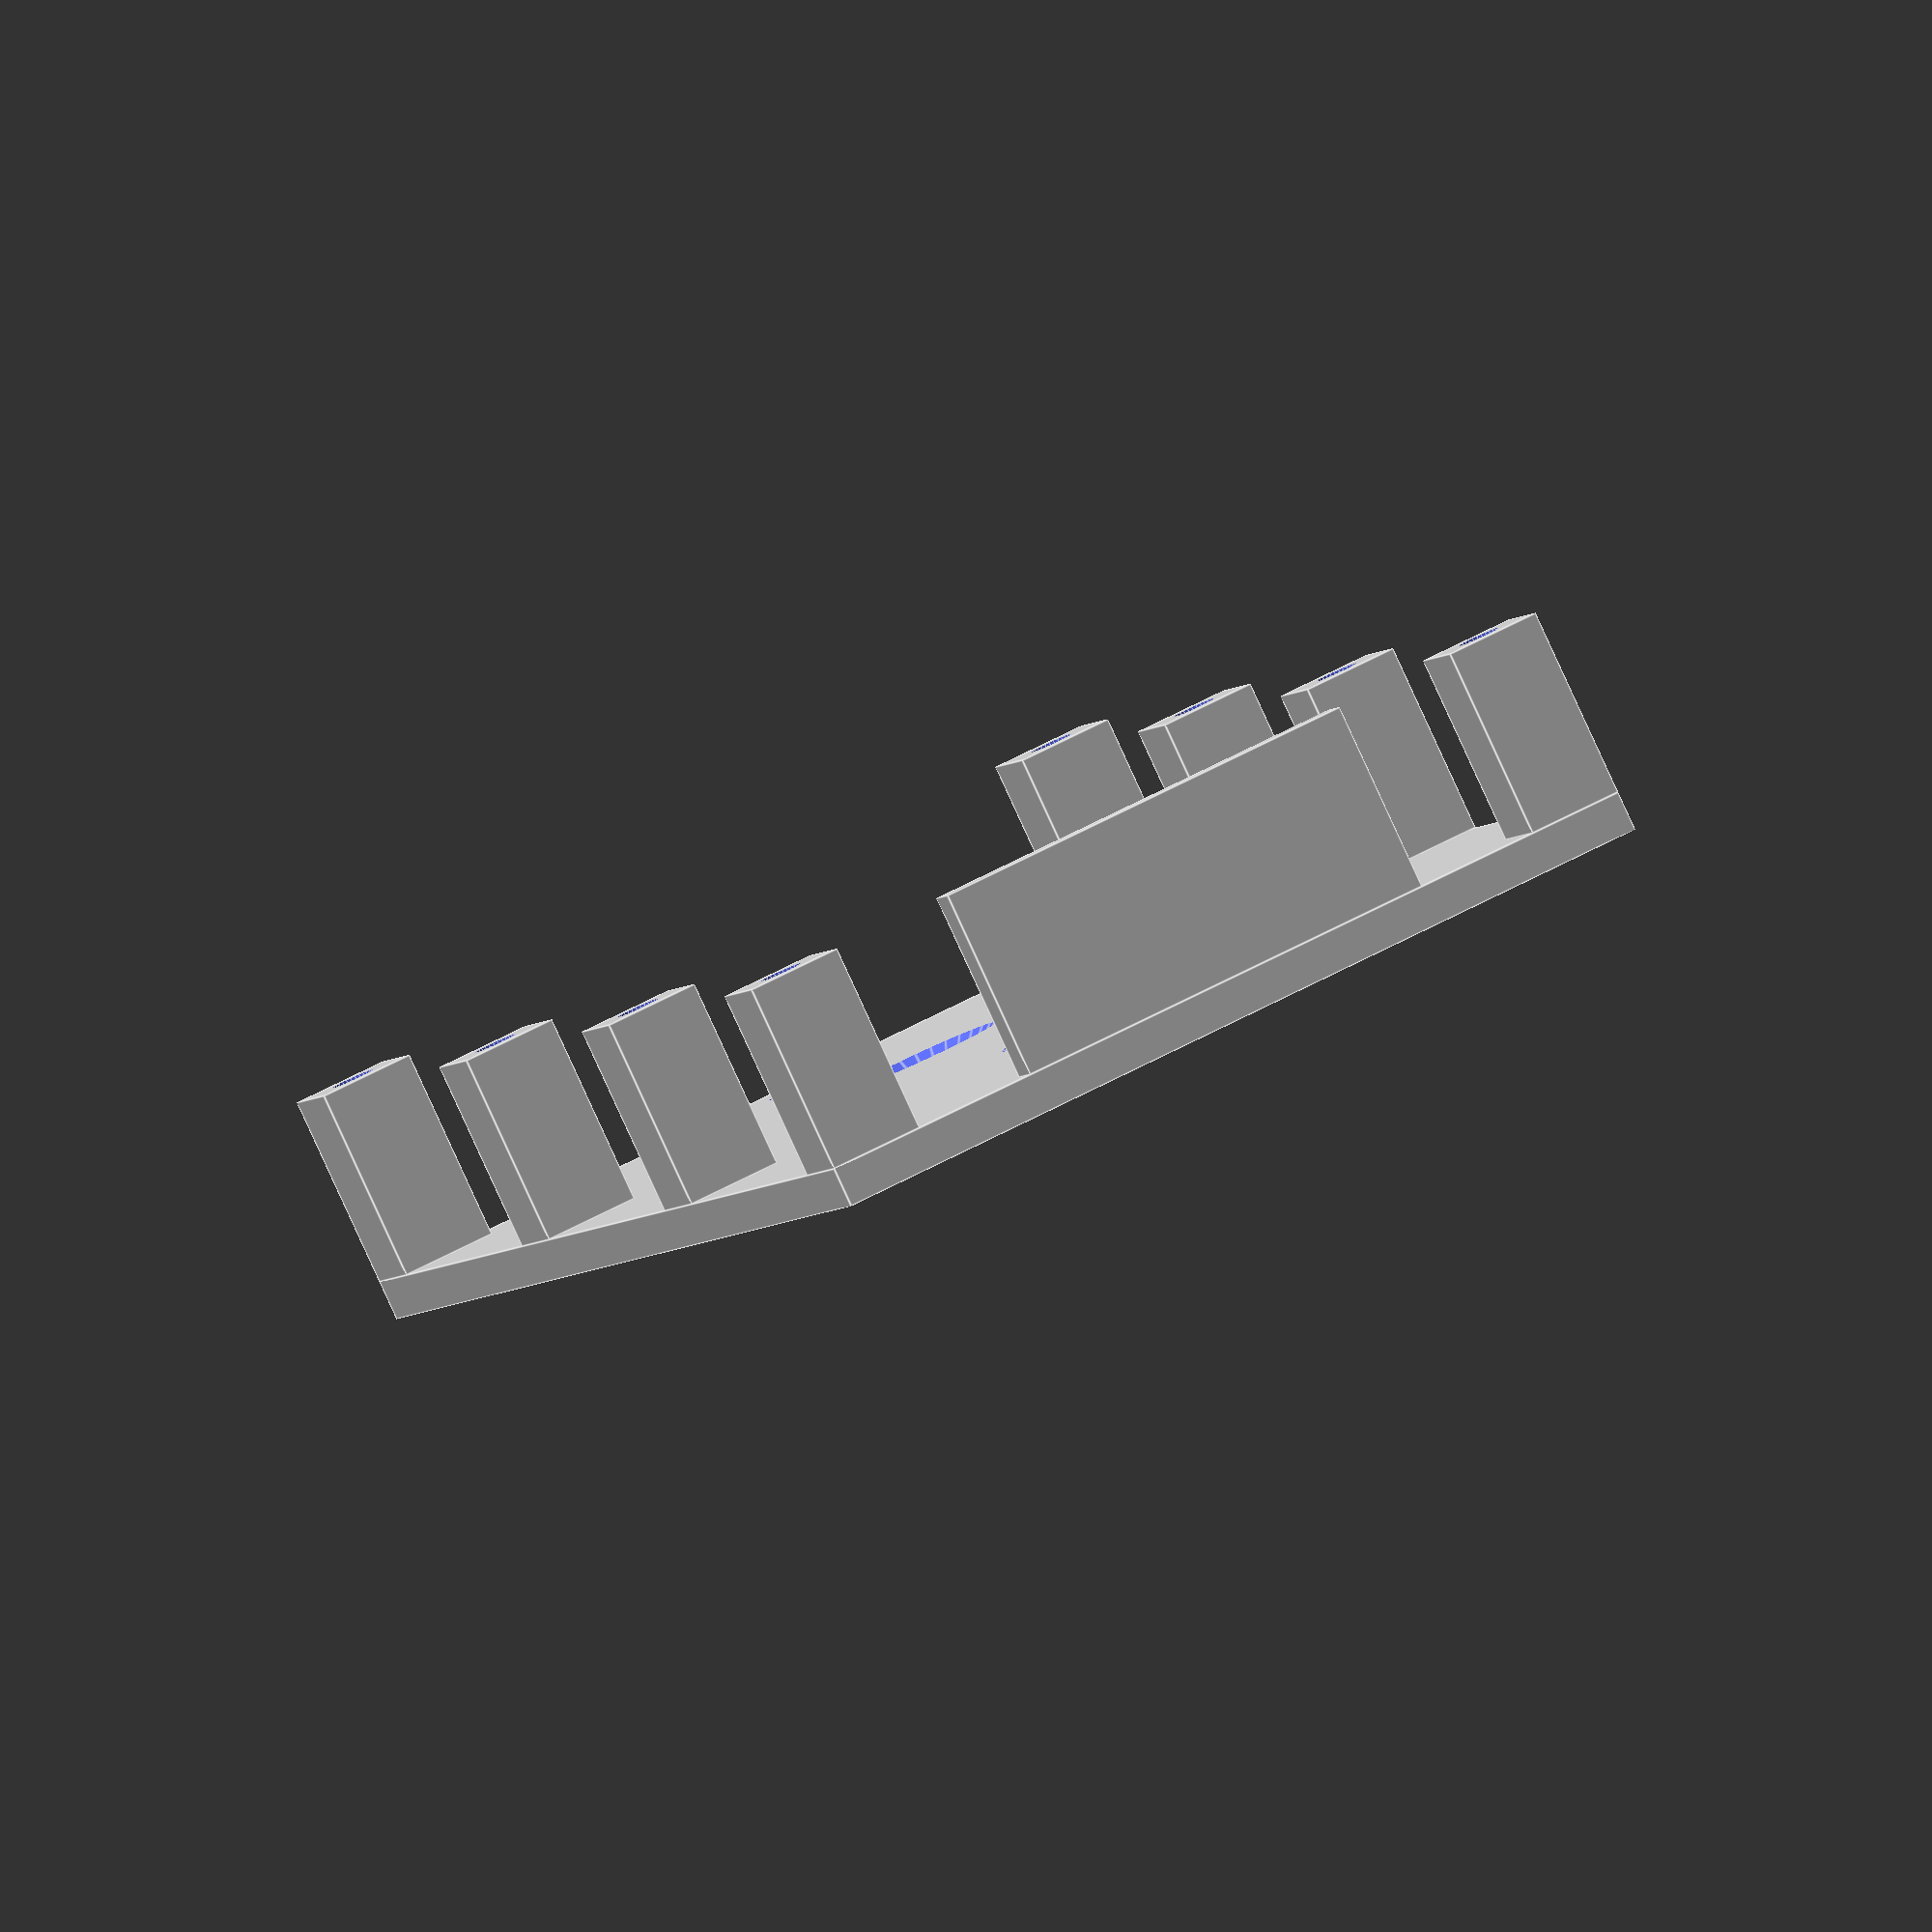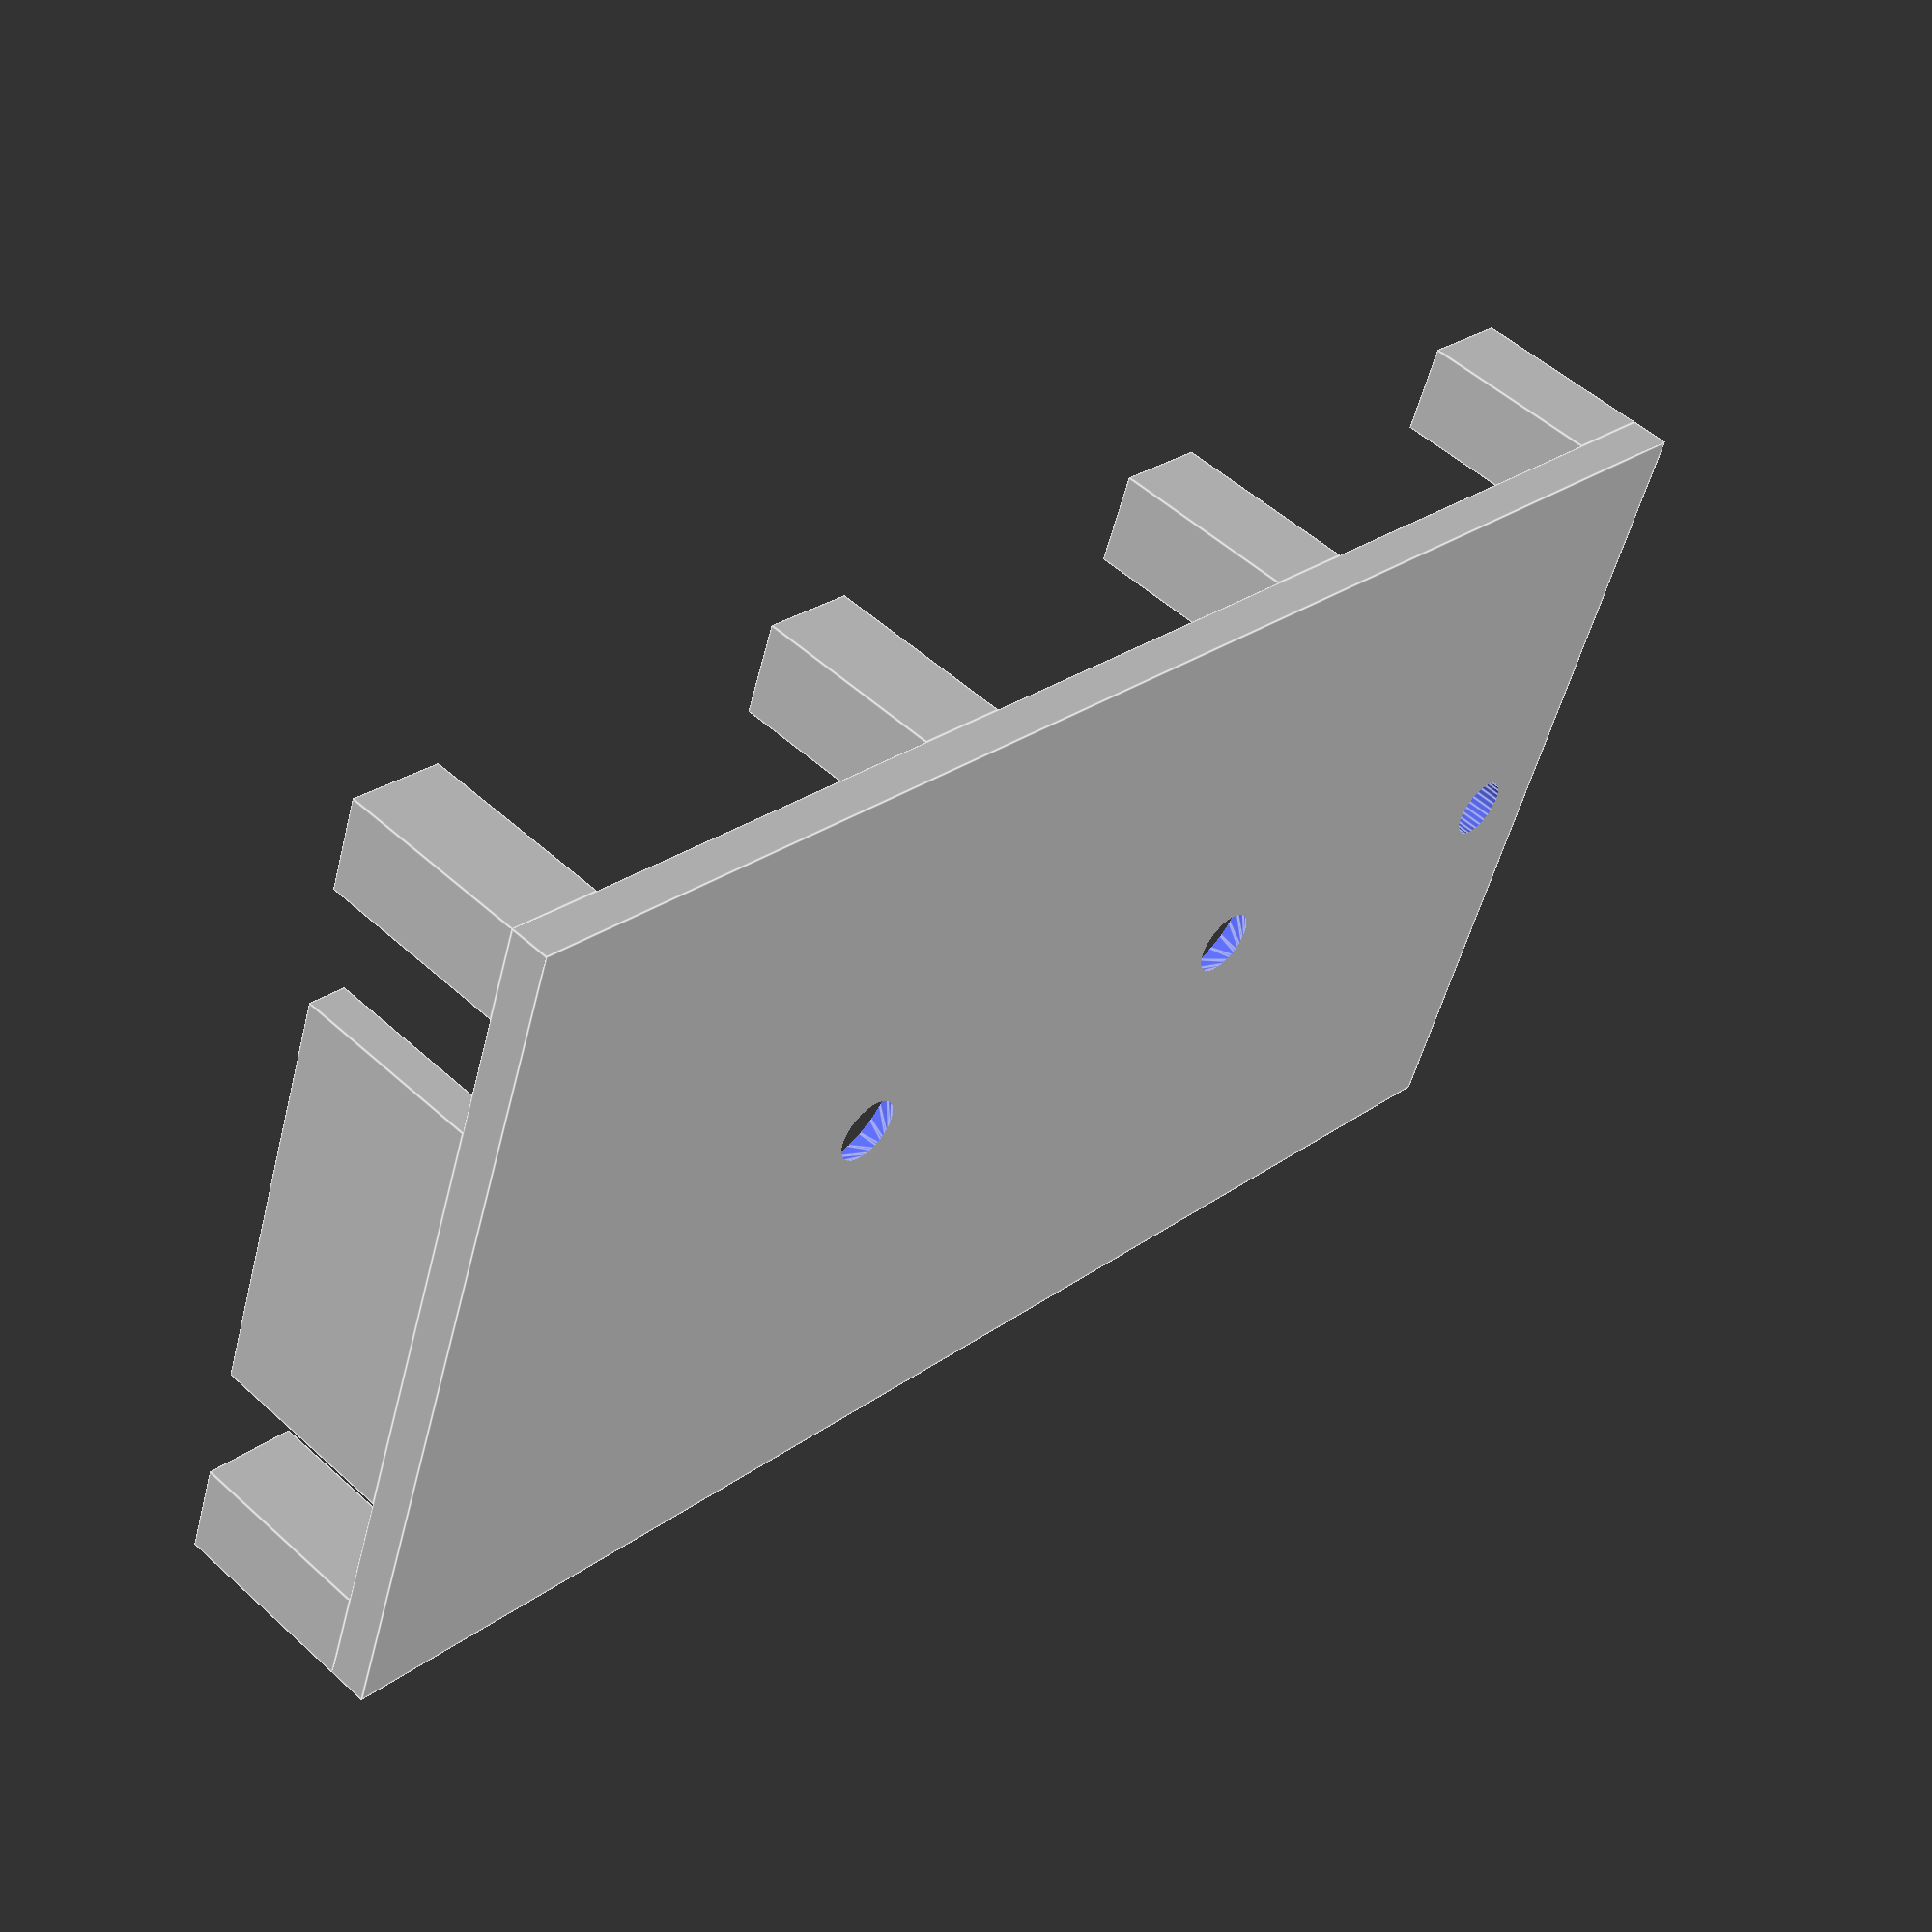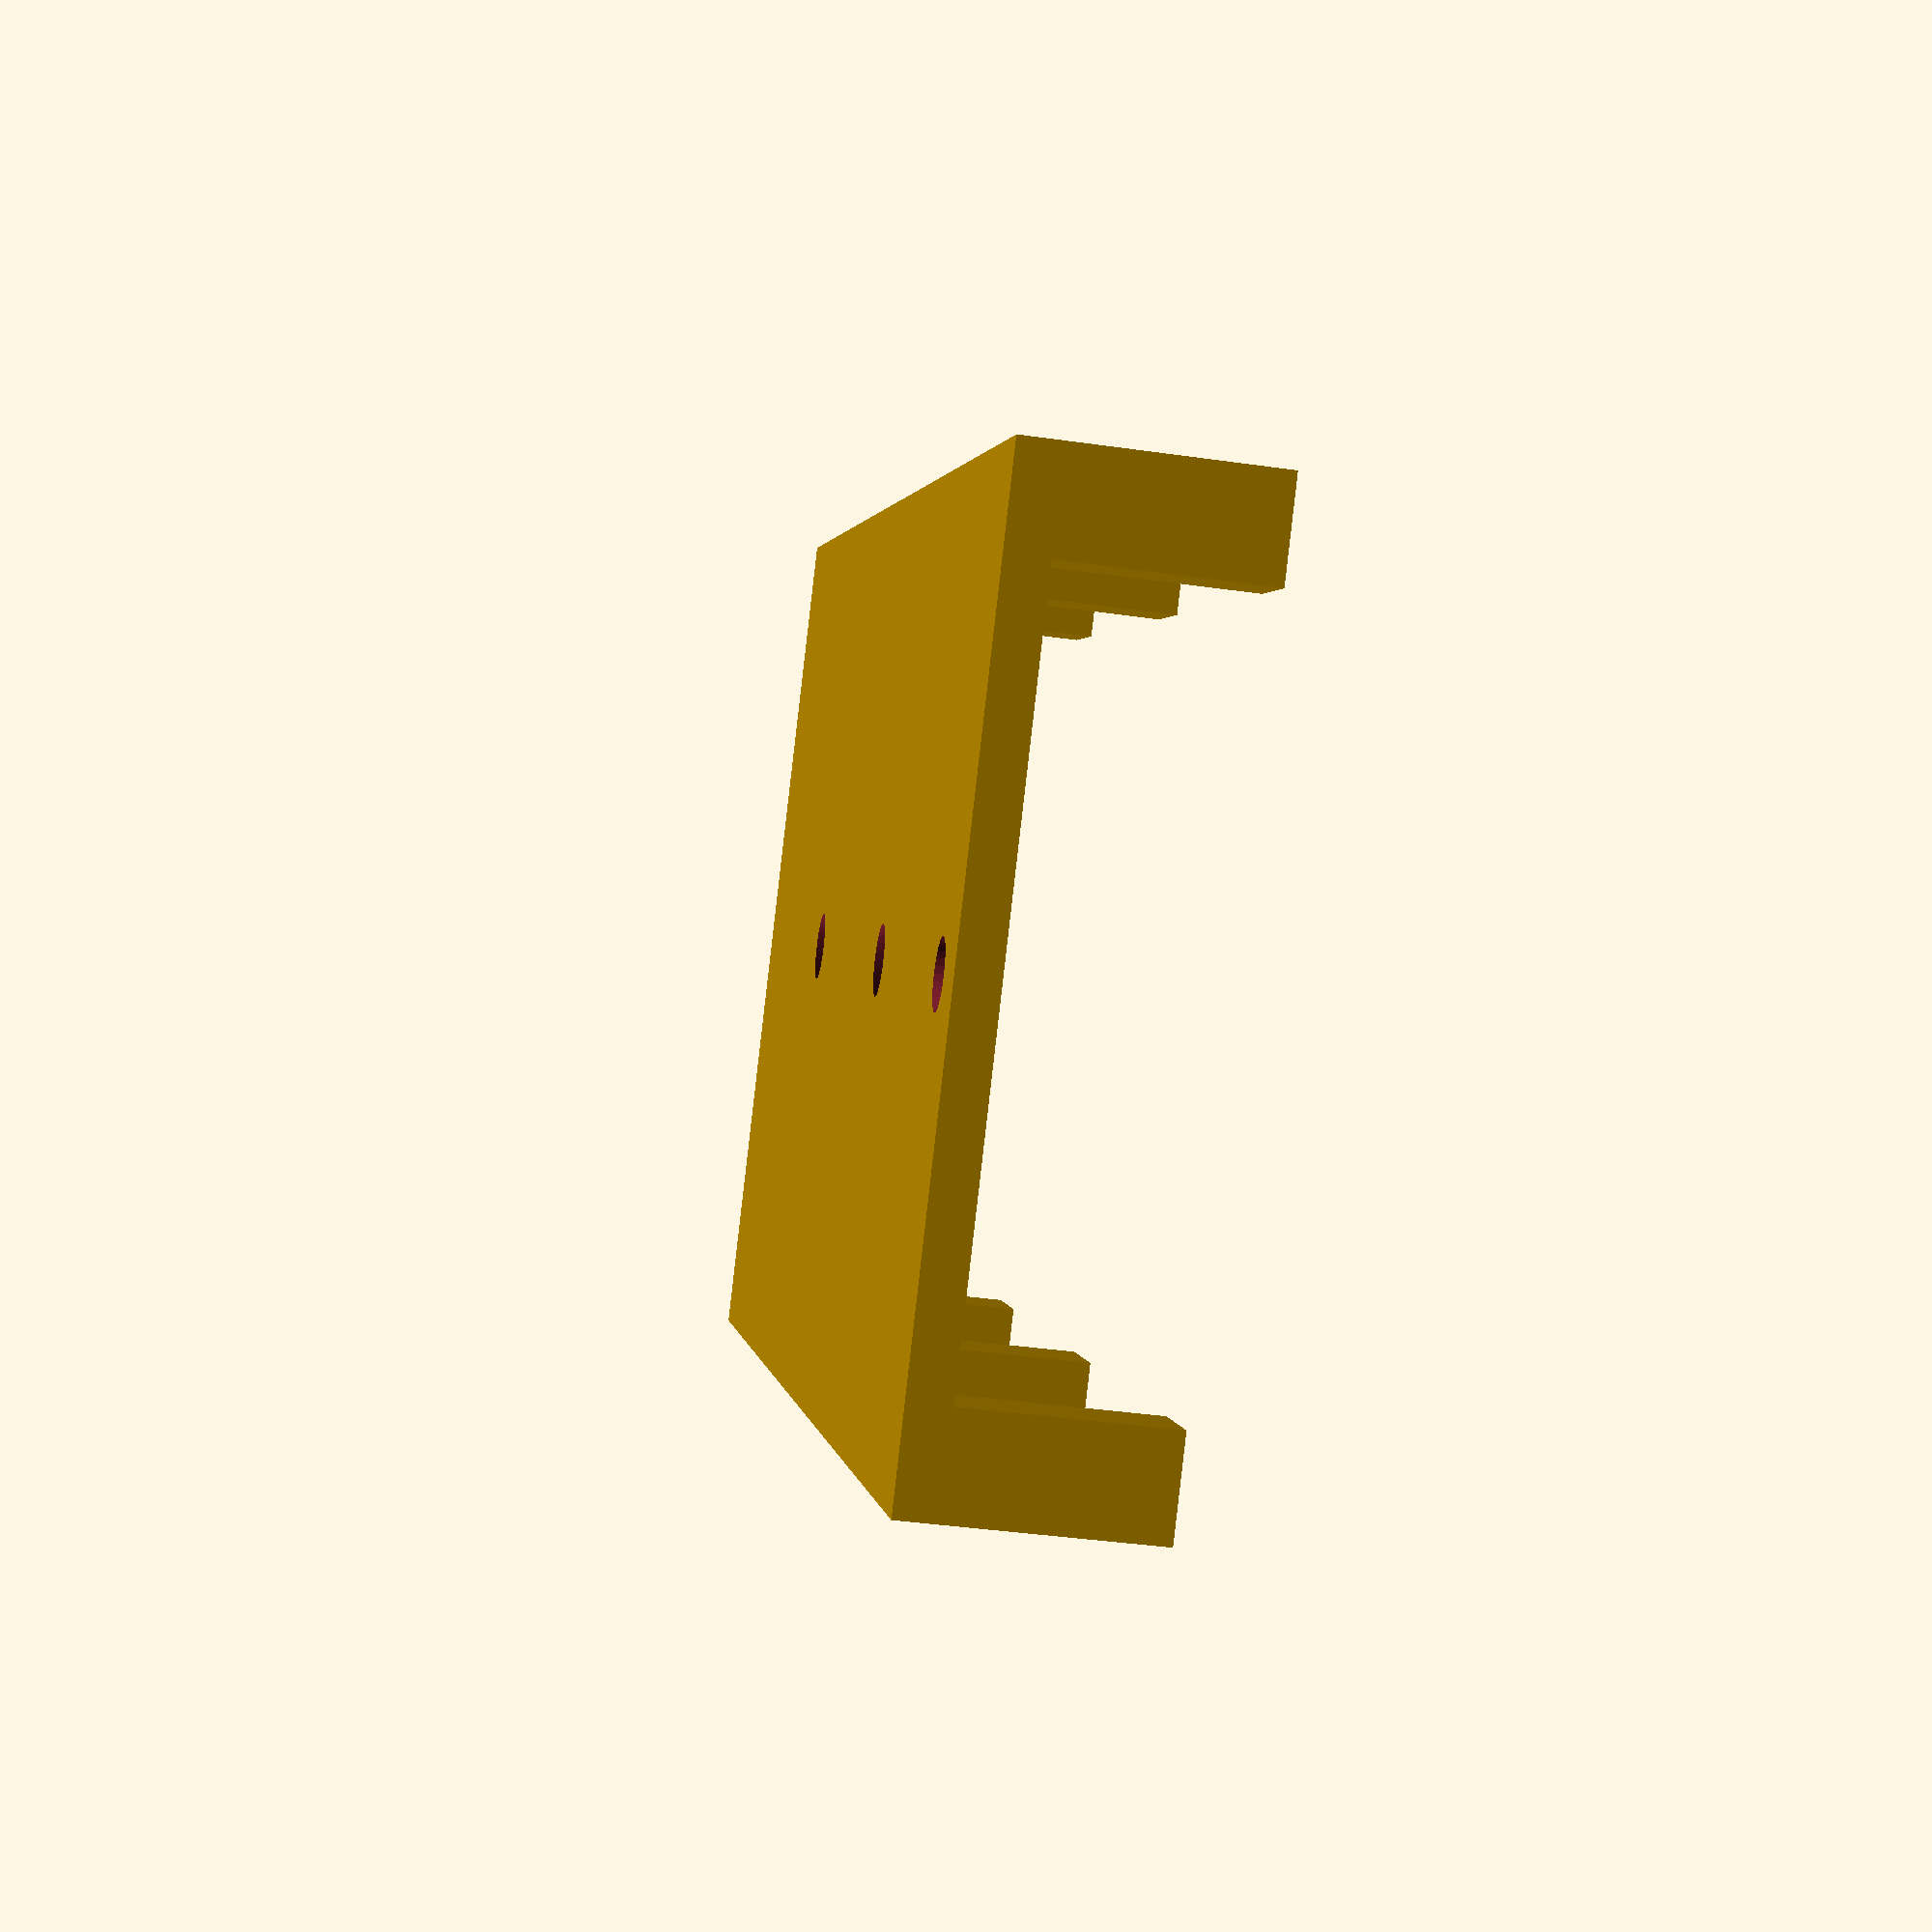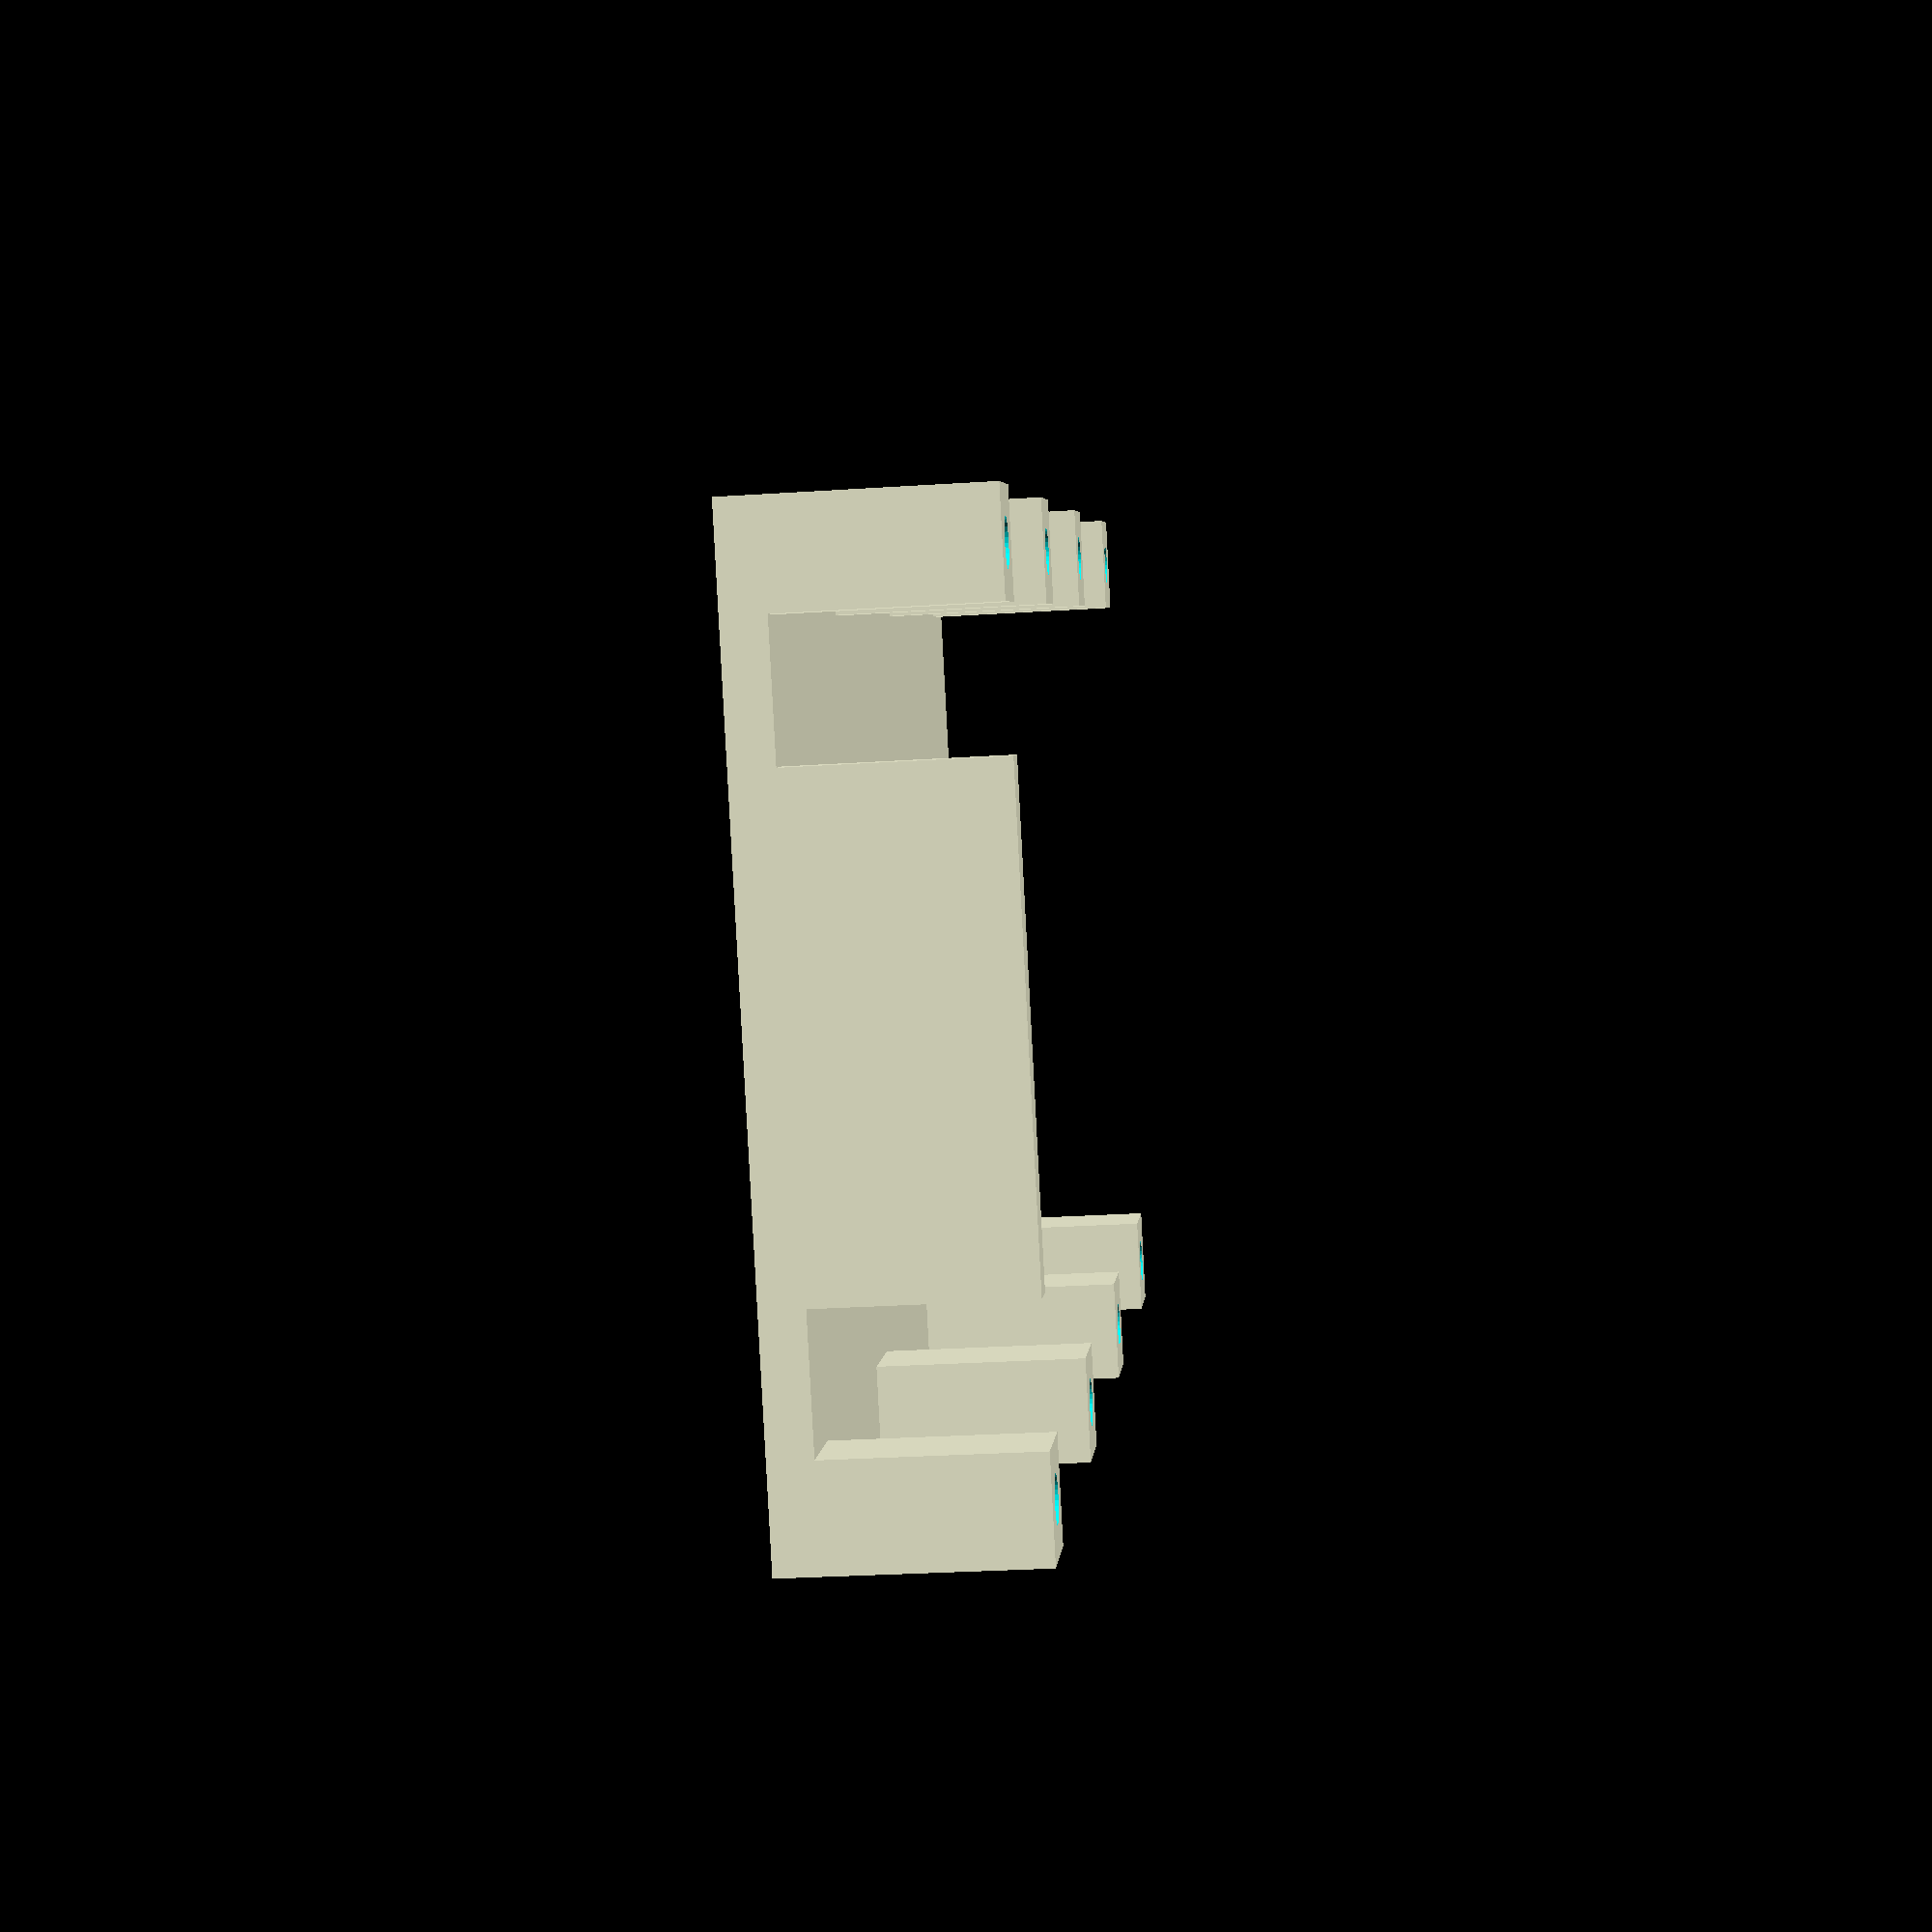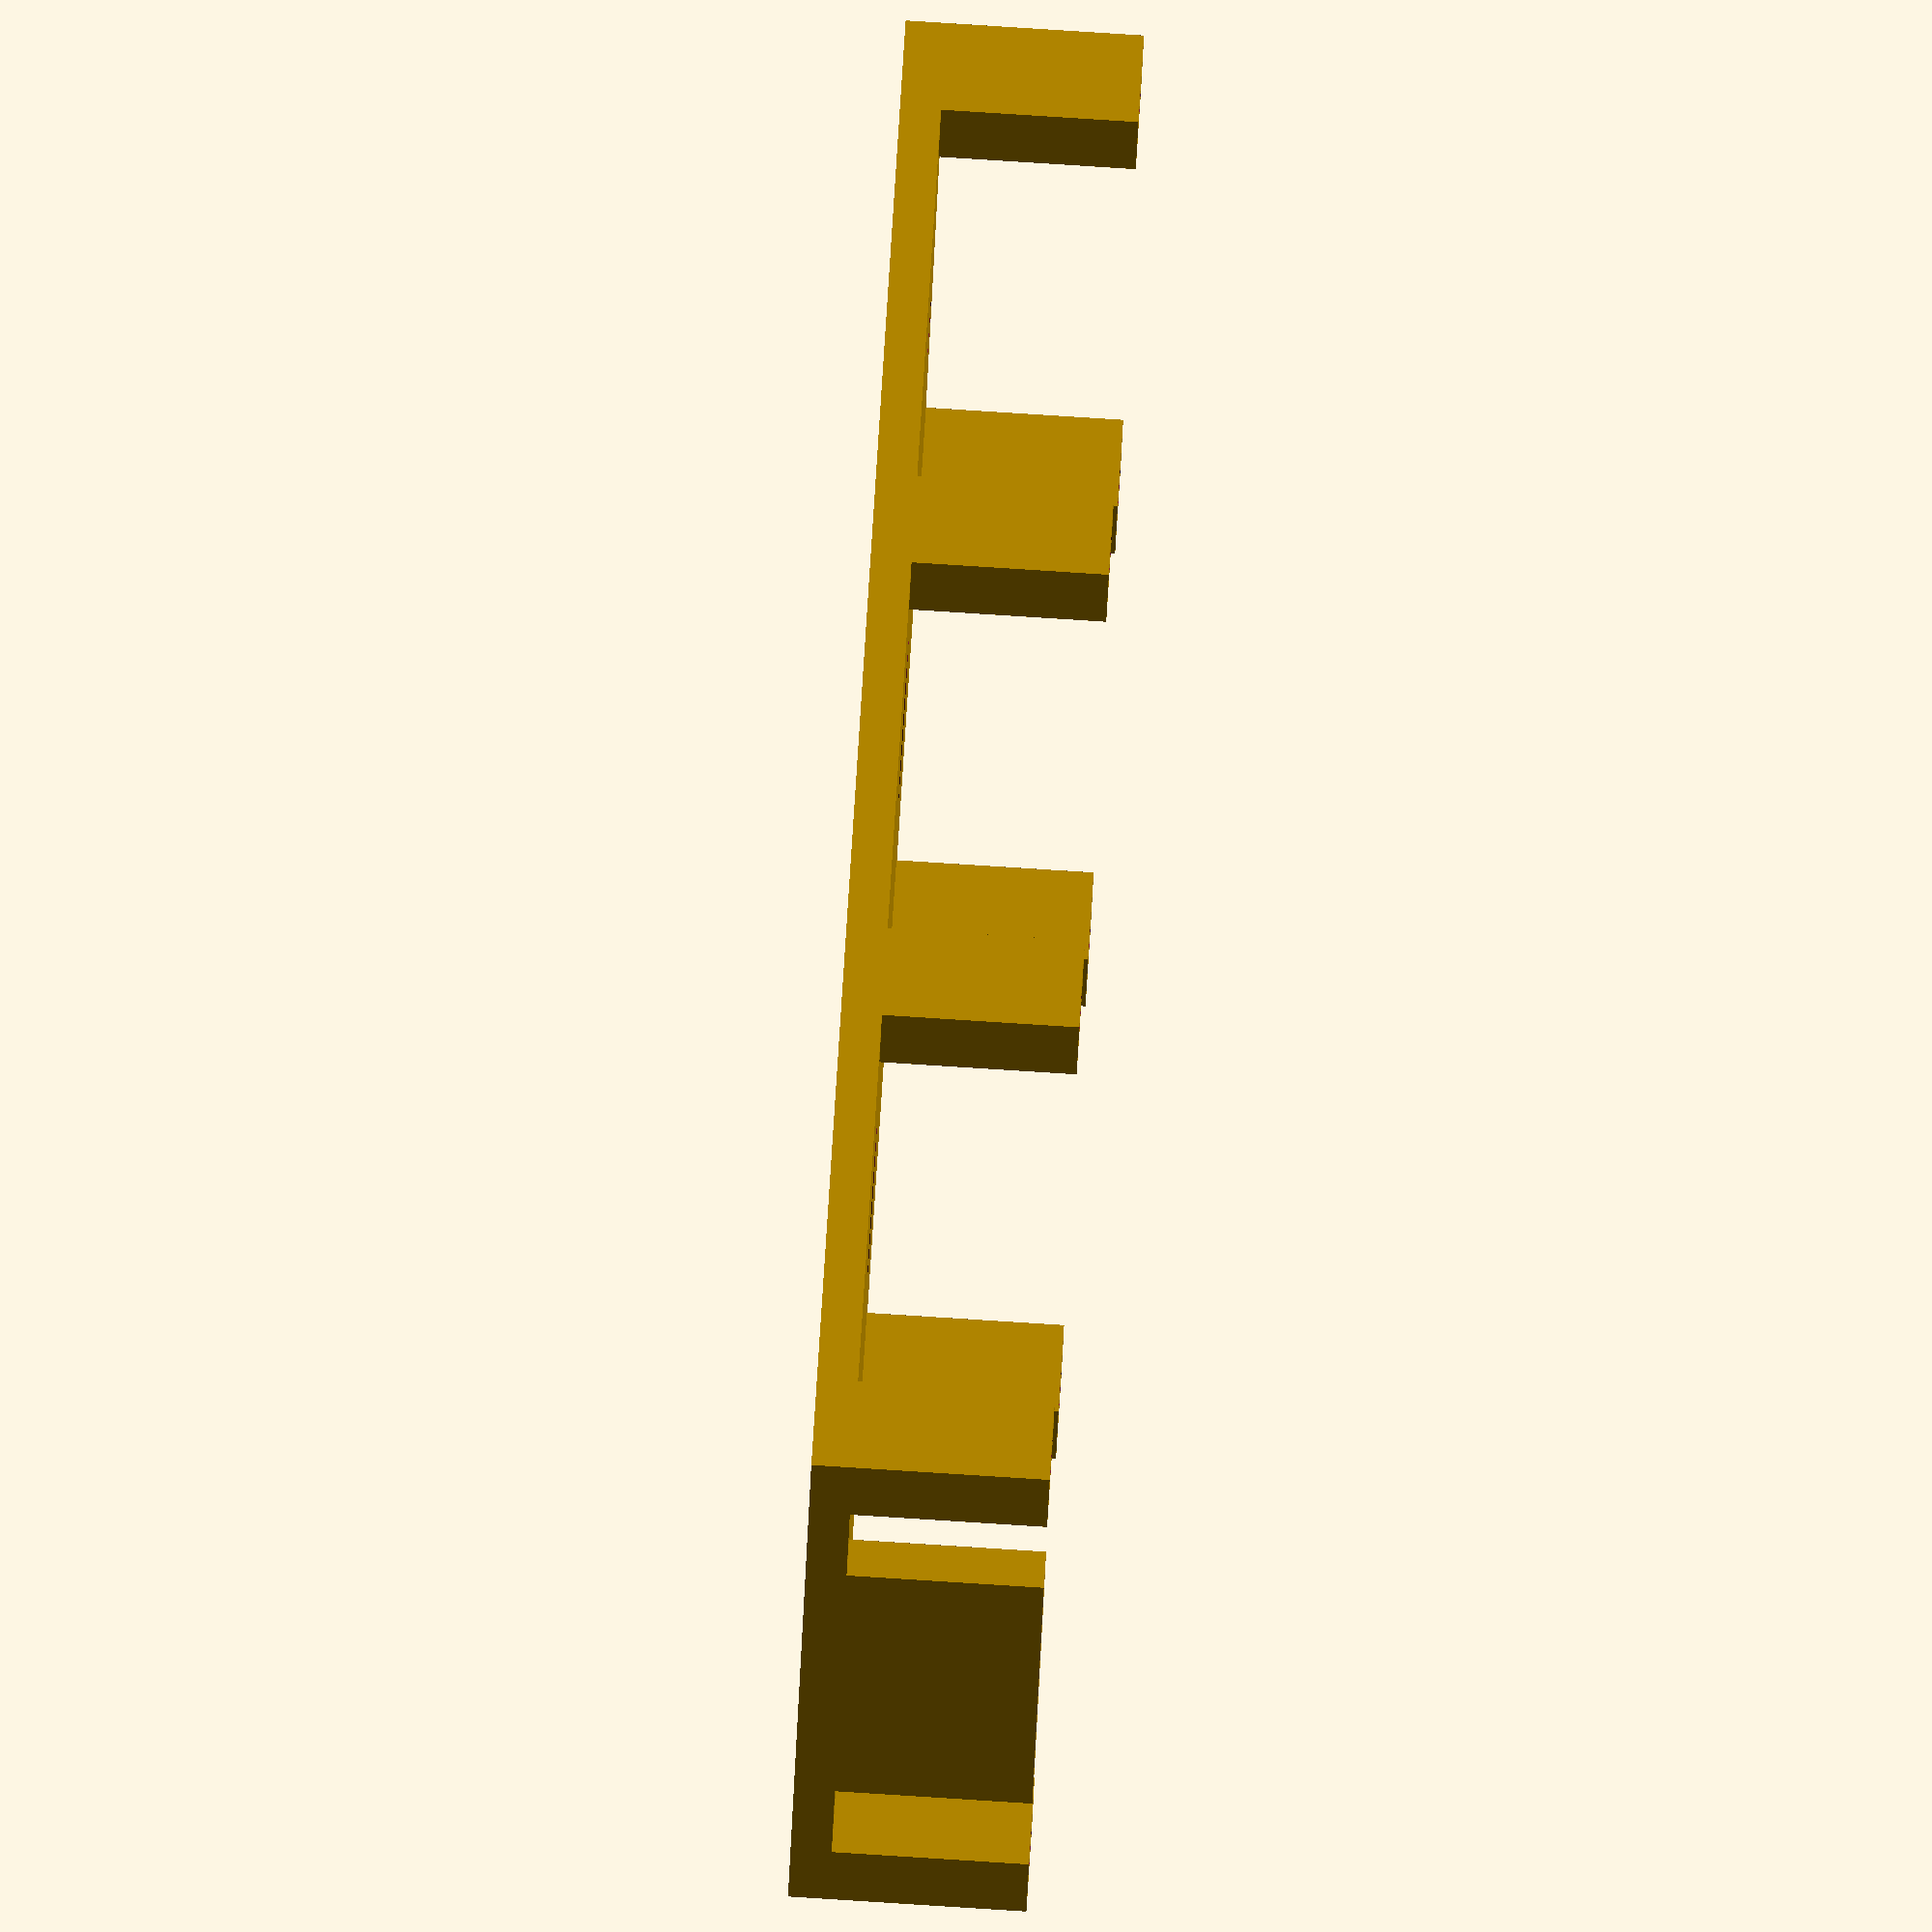
<openscad>
/* CONFIGURATION */

// Threadded screw hole. Suggested values: M2=1.8, M2.5=2.25, M3=2.7, M4=3.6, M5=4.5
postInnerDiameter = 2.7; // 0.01
// Height of the mounting "post", allowing for airflow, bottom mounted devices, etc.
postHeight = 12;
// Thickness of the base plate
baseHeight = 2.5; // 0.01
// Level of detail for rendering
$fs = .2; // 0.01


//
baseLength = 100;
baseWidth = 55;

// Render a "post" as one solid cube with a hollow cylinder/hole inside of it
module post()
{
    difference()
    {
        cube([postOuterWidth, postOuterWidth, postHeight]);
        translate([screwHoleOffset, screwHoleOffset, postHeight / 2])
        {
            // Hollow it out with a slightly taller cylinder
            cylinder(h = postHeight + 1, r = postInnerDiameter / 2, center = true);
        }
    }
}

// Base with mounting holes
difference()
{
    // Base
    cube([baseLength, baseWidth, baseHeight]);

    // Screw holes
    translate([baseLength / 3, baseWidth / 2, -1])
    {
        cylinder(baseHeight+2, r1=3/2, r2=12/2, true);
    }
    translate([baseLength * 2/3, baseWidth / 2, -1])
    {
        cylinder(baseHeight+2, r1=3/2, r2=12/2, true);
    }

    // Hanger hole
    translate([6, baseWidth / 2, -1])
    {
        cylinder(baseHeight + 2, r=2);
    }
}

// Render all posts
screwHoleOffset = 3;
screwCount = 4;
postOuterWidth = screwHoleOffset * 2;
screwInterval = (baseLength - screwHoleOffset * 2) / (screwCount - 1);
for (i = [0 : 1 : screwCount-1]) // [start: inc: end]
{
    translate([i * screwInterval, 0, baseHeight])
    {
        post();
    }
    translate([i * screwInterval, baseWidth - postOuterWidth, baseHeight])
    {
        post();
    }
}

// Battery retainer. NOTE: baseHeight is being used for the thickness of the retainer.
translate([baseLength - baseHeight, baseWidth / 4, baseHeight])
{
    cube([baseHeight, baseWidth / 2, postHeight]);
}

</openscad>
<views>
elev=266.5 azim=252.3 roll=155.3 proj=o view=edges
elev=306.9 azim=339.7 roll=134.2 proj=p view=edges
elev=40.1 azim=318.7 roll=260.0 proj=p view=solid
elev=28.8 azim=147.3 roll=275.6 proj=p view=solid
elev=274.3 azim=204.2 roll=273.6 proj=o view=wireframe
</views>
